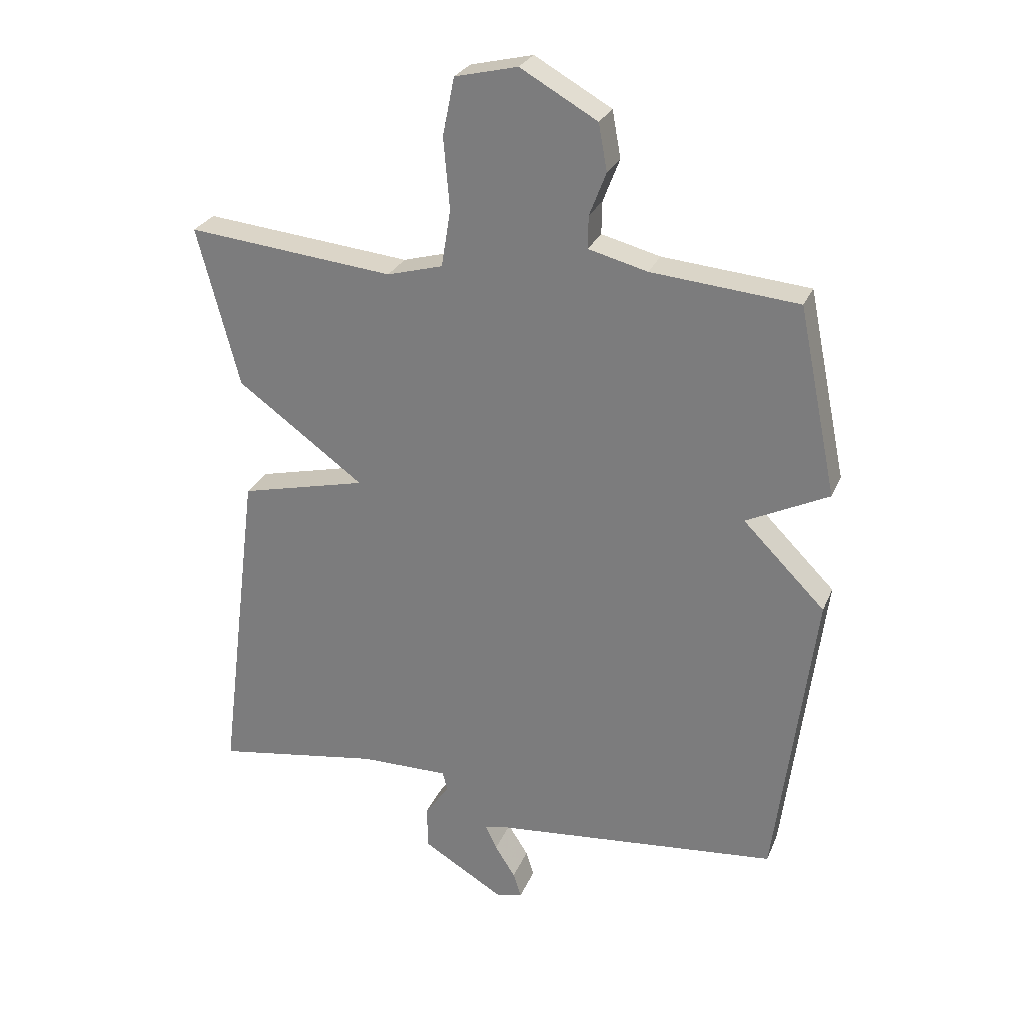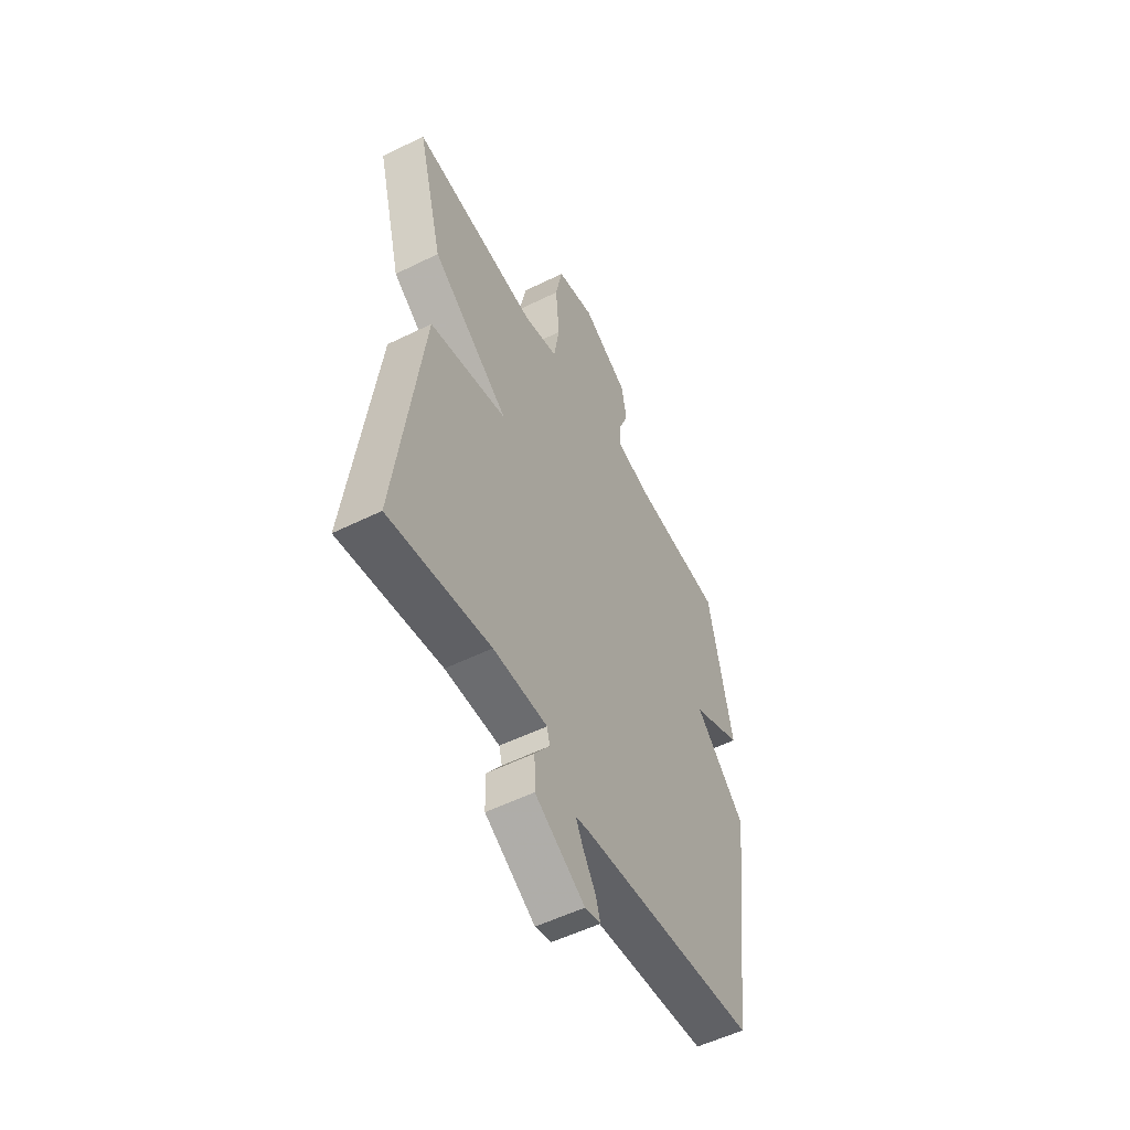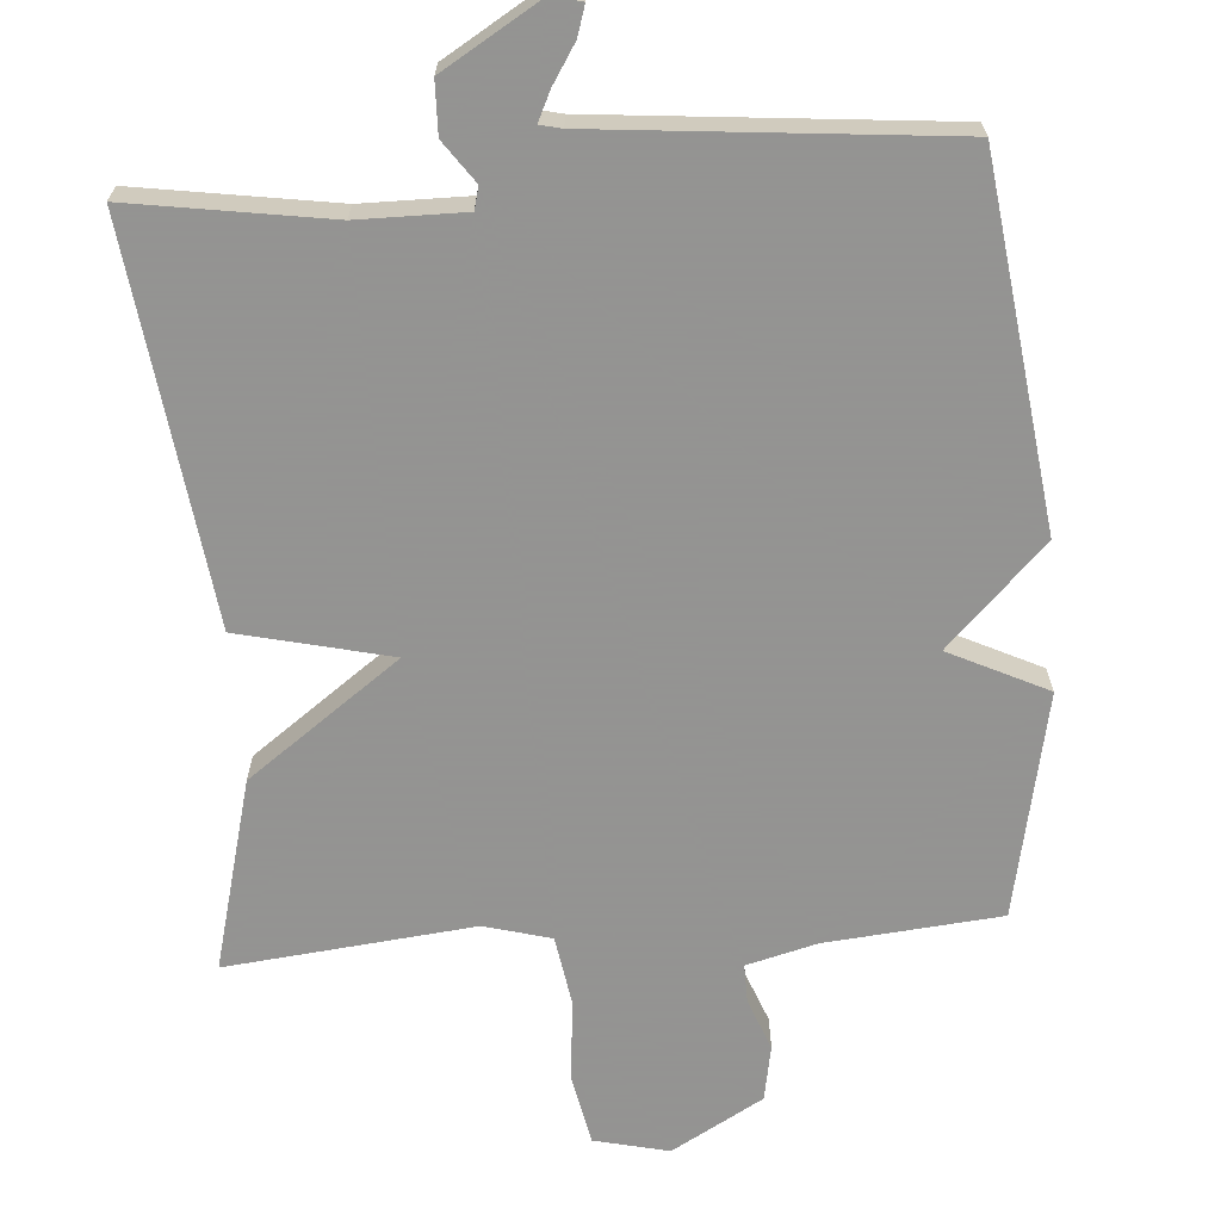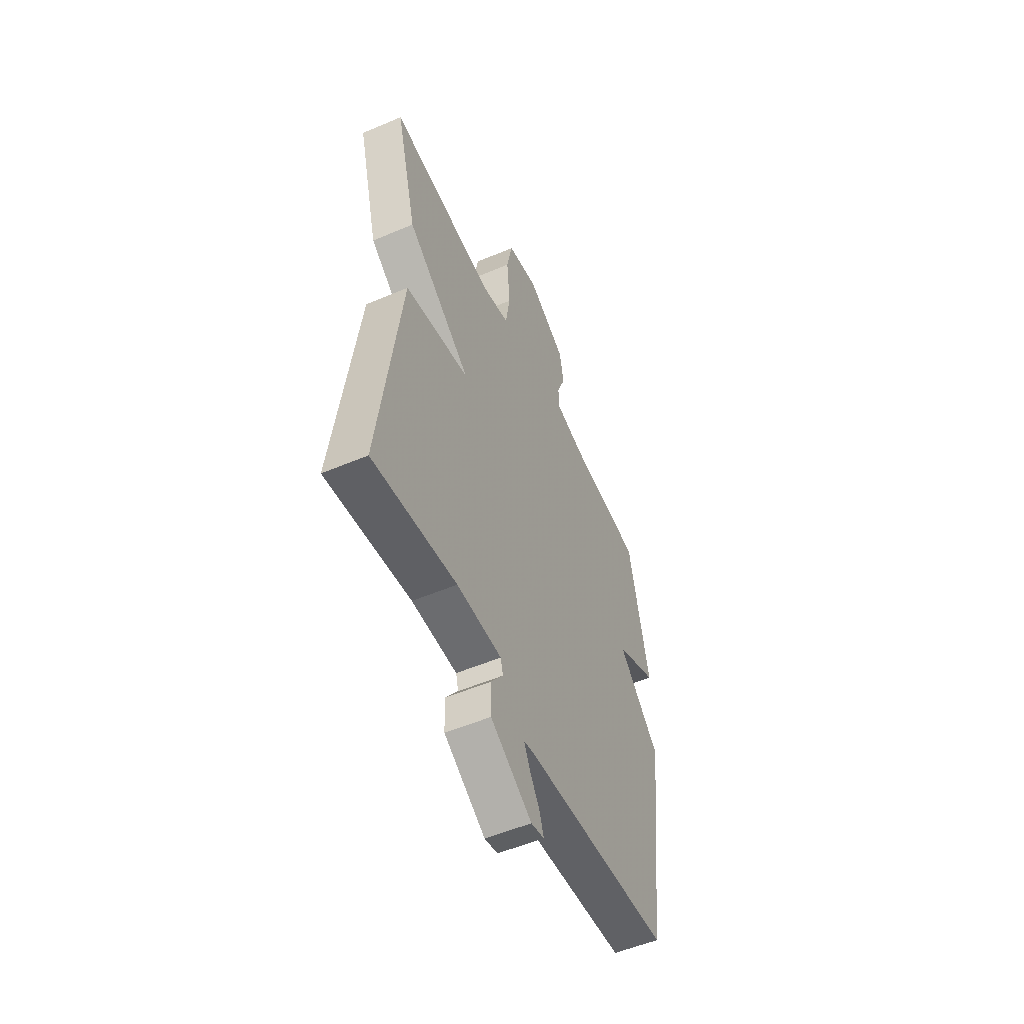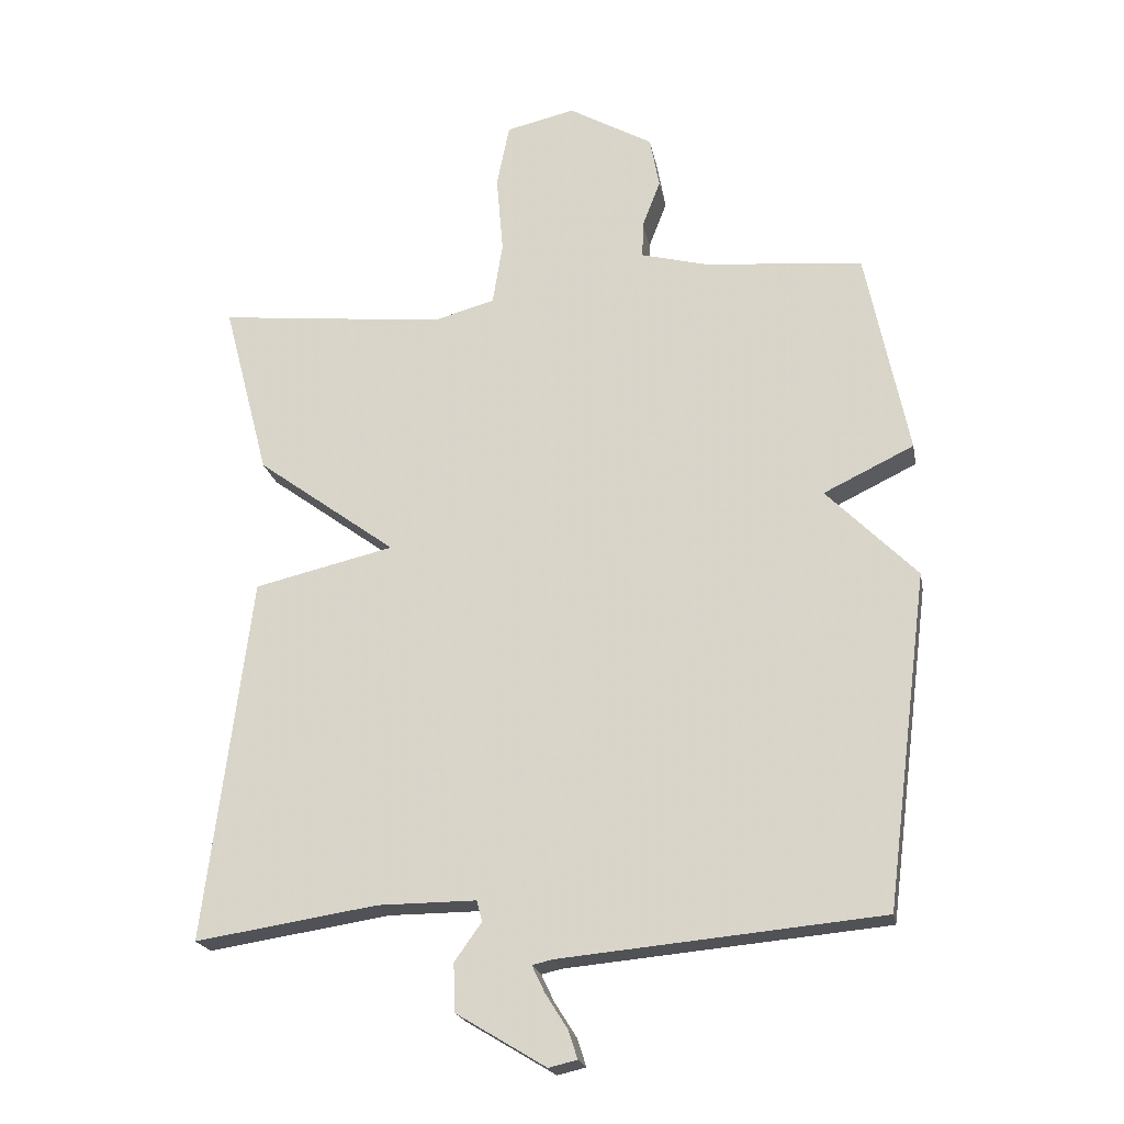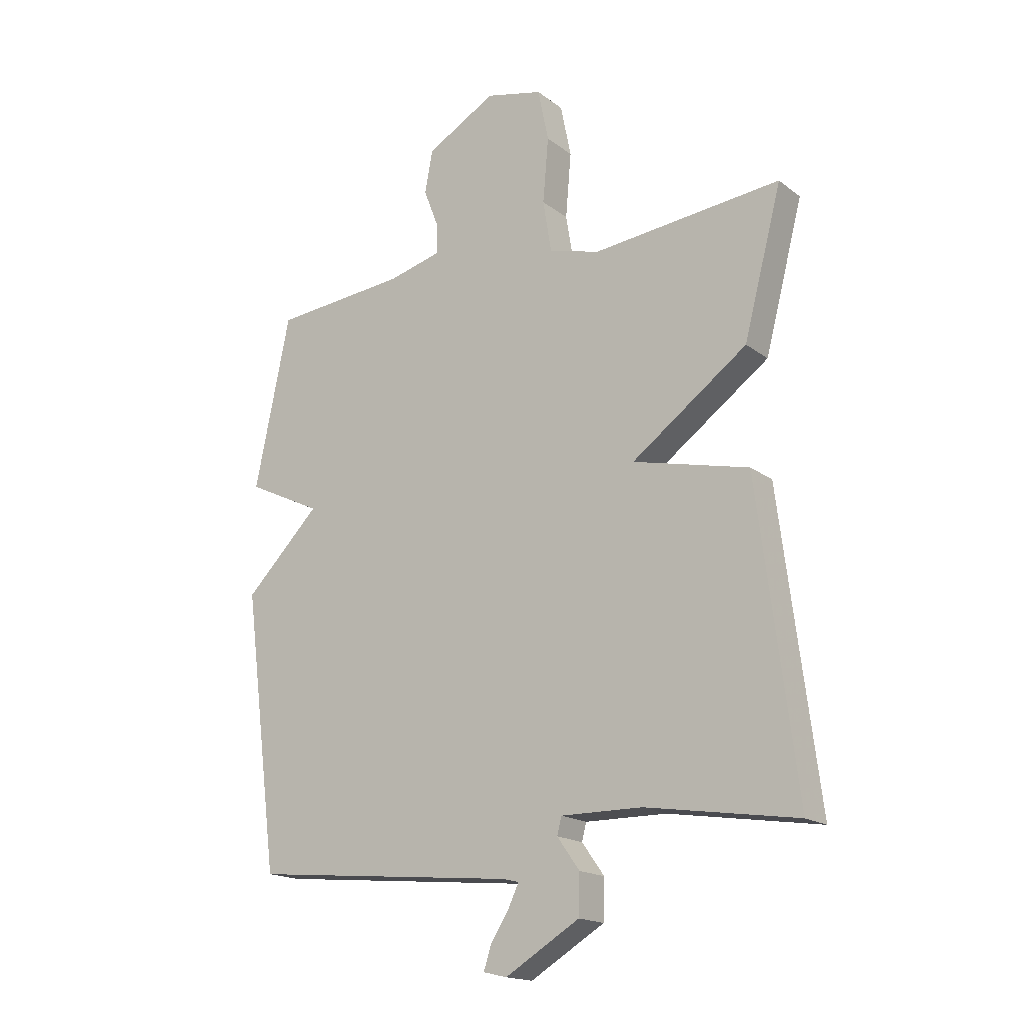
<metadata>
{"format":"obj","ext":"obj","renderer":"f3d","projection":"perspective","resolution":1024,"background":"white","views":[{"elev":26.9,"azim":-160.7,"up":"+Z"},{"elev":-54.0,"azim":117.7,"up":"+Z"},{"elev":-66.9,"azim":-175.7,"up":"+Y"},{"elev":-54.0,"azim":114.3,"up":"+Z"},{"elev":-20.6,"azim":-169.5,"up":"+Z"},{"elev":-17.4,"azim":34.7,"up":"+Z"}]}
</metadata>
<code>
v 0.5 0.07 -0.5
v 0.23 0.07 -0.458
v 0.085 0.07 -0.457
v 0.077 0.07 -0.488
v 0.117 0.07 -0.544
v 0.115 0.07 -0.615
v -0.018 0.07 -0.695
v -0.06 0.07 -0.685
v -0.047 0.07 -0.644
v -0.014 0.07 -0.592
v 0.005 0.07 -0.552
v -0.025 0.07 -0.545
v -0.5 0.07 -0.5
v -0.563 0.07 -0.006
v -0.429 0.07 0.129
v -0.563 0.07 0.194
v -0.5 0.07 0.5
v -0.261 0.07 0.522
v -0.165 0.07 0.547
v -0.166 0.07 0.6
v -0.193 0.07 0.67
v -0.179 0.07 0.746
v -0.054 0.07 0.817
v 0.048 0.07 0.793
v 0.067 0.07 0.699
v 0.057 0.07 0.583
v 0.072 0.07 0.49
v 0.163 0.07 0.465
v 0.5 0.07 0.5
v 0.432 0.07 0.24
v 0.225 0.07 0.089
v 0.432 0.07 0.04
v 0.5 0 -0.5
v 0.23 0 -0.458
v 0.085 0 -0.457
v 0.077 0 -0.488
v 0.117 0 -0.544
v 0.115 0 -0.615
v -0.018 0 -0.695
v -0.06 0 -0.685
v -0.047 0 -0.644
v -0.014 0 -0.592
v 0.005 0 -0.552
v -0.025 0 -0.545
v -0.5 0 -0.5
v -0.563 0 -0.006
v -0.429 0 0.129
v -0.563 0 0.194
v -0.5 0 0.5
v -0.261 0 0.522
v -0.165 0 0.547
v -0.166 0 0.6
v -0.193 0 0.67
v -0.179 0 0.746
v -0.054 0 0.817
v 0.048 0 0.793
v 0.067 0 0.699
v 0.057 0 0.583
v 0.072 0 0.49
v 0.163 0 0.465
v 0.5 0 0.5
v 0.432 0 0.24
v 0.225 0 0.089
v 0.432 0 0.04
f 31 32 1 2
f 28 29 30 31
f 31 2 3
f 28 31 3
f 27 28 3
f 26 27 3 4
f 24 25 26
f 23 24 26
f 22 23 26
f 21 22 26
f 20 21 26
f 19 20 26 4
f 18 19 4
f 15 16 17 18
f 15 18 4
f 15 4 5
f 14 15 5
f 13 14 5
f 12 13 5
f 11 12 5
f 5 6 7
f 11 5 7
f 10 11 7
f 7 8 9 10
f 34 33 64 63
f 63 62 61 60
f 35 34 63
f 35 63 60
f 35 60 59
f 36 35 59 58
f 58 57 56
f 58 56 55
f 58 55 54
f 58 54 53
f 58 53 52
f 36 58 52 51
f 36 51 50
f 50 49 48 47
f 36 50 47
f 37 36 47
f 37 47 46
f 37 46 45
f 37 45 44
f 37 44 43
f 39 38 37
f 39 37 43
f 39 43 42
f 42 41 40 39
f 1 33 34 2
f 2 34 35 3
f 3 35 36 4
f 4 36 37 5
f 5 37 38 6
f 6 38 39 7
f 7 39 40 8
f 8 40 41 9
f 9 41 42 10
f 10 42 43 11
f 11 43 44 12
f 12 44 45 13
f 13 45 46 14
f 14 46 47 15
f 15 47 48 16
f 16 48 49 17
f 17 49 50 18
f 18 50 51 19
f 19 51 52 20
f 20 52 53 21
f 21 53 54 22
f 22 54 55 23
f 23 55 56 24
f 24 56 57 25
f 25 57 58 26
f 26 58 59 27
f 27 59 60 28
f 28 60 61 29
f 29 61 62 30
f 30 62 63 31
f 31 63 64 32
f 32 64 33 1

</code>
